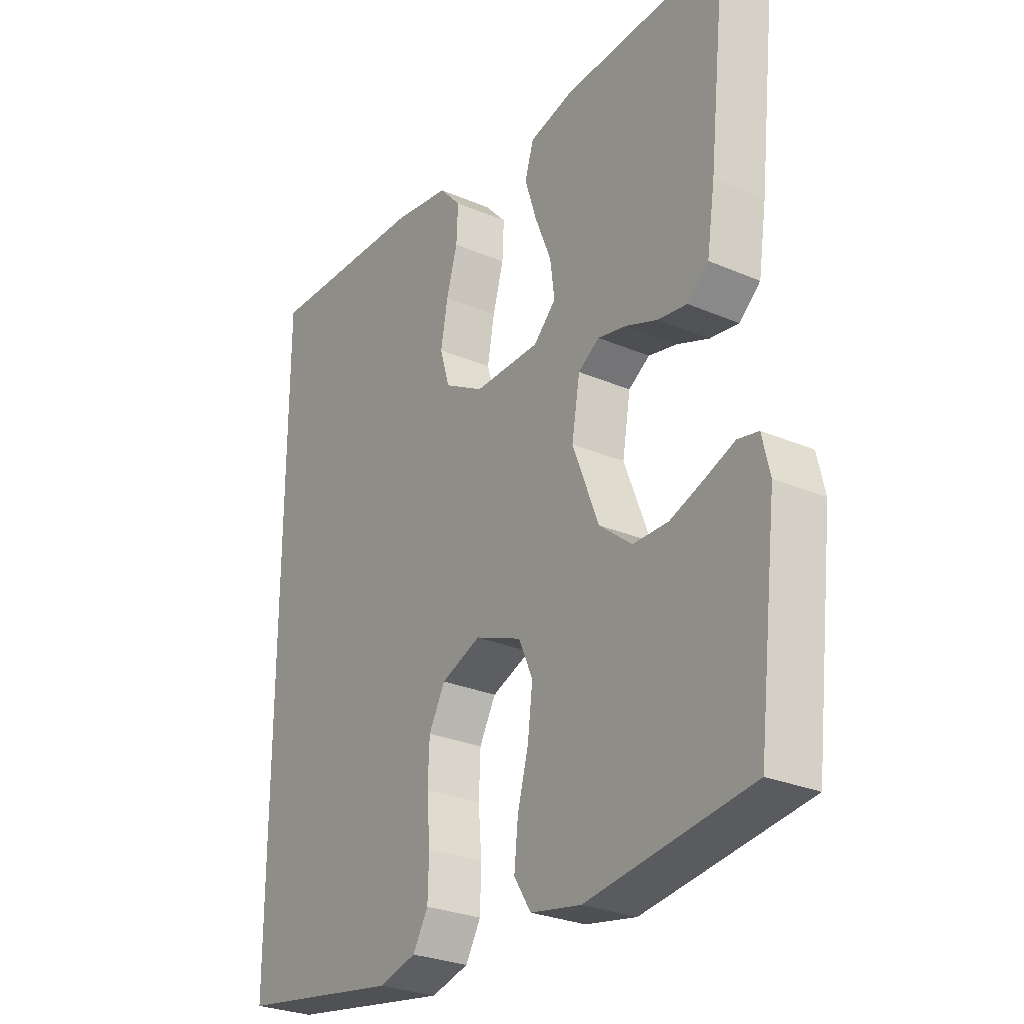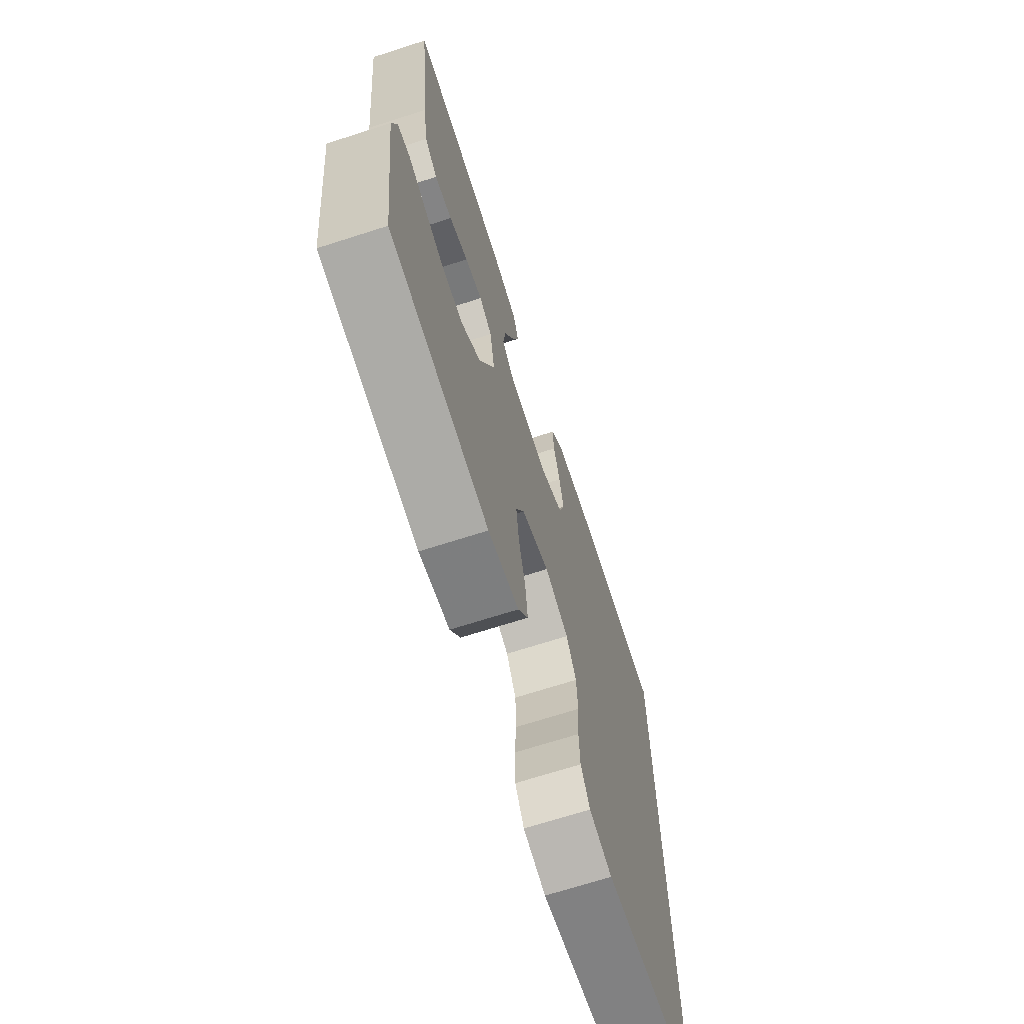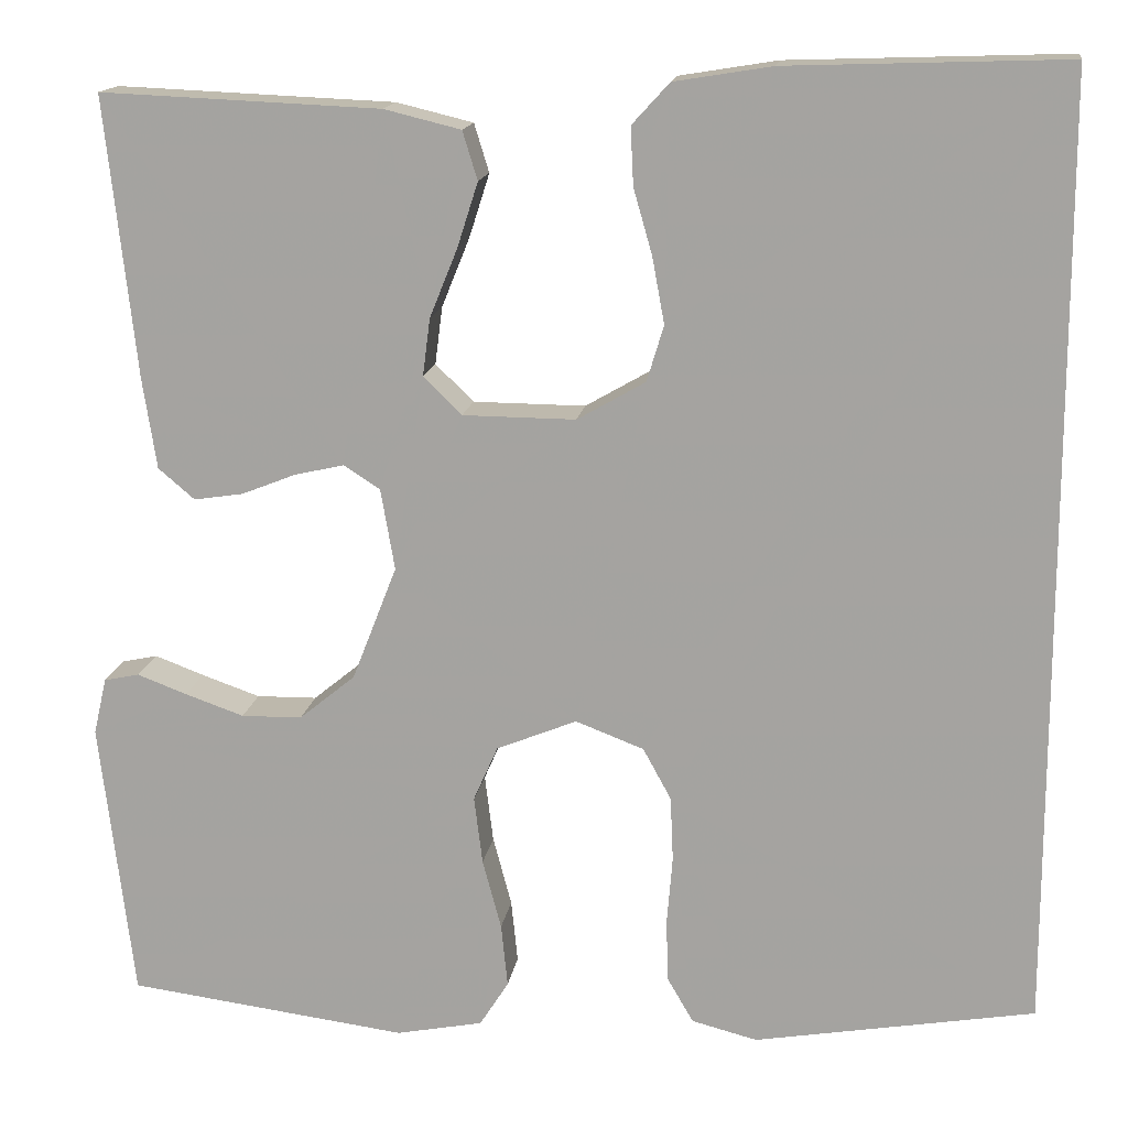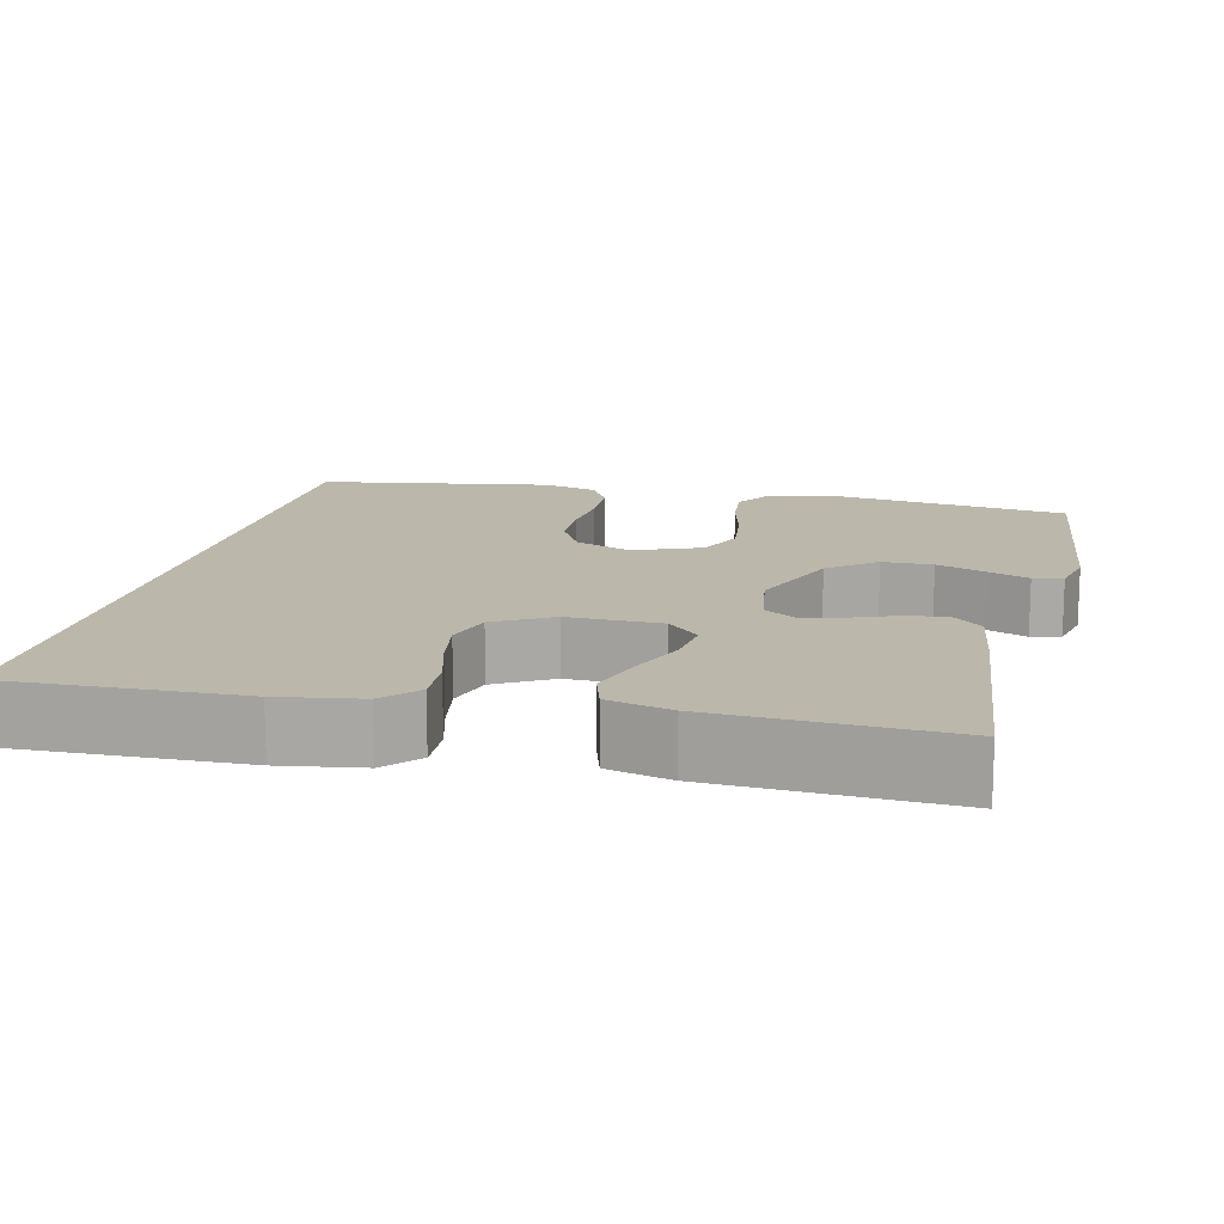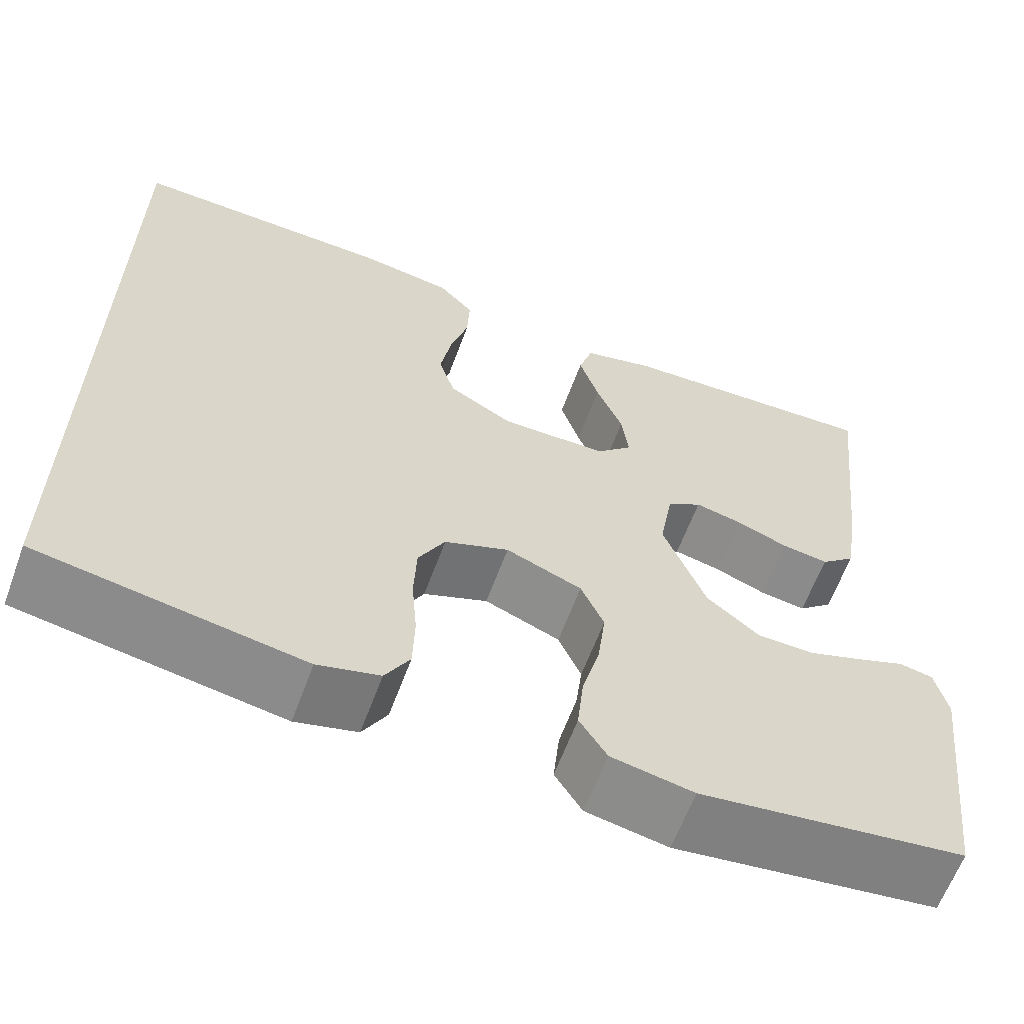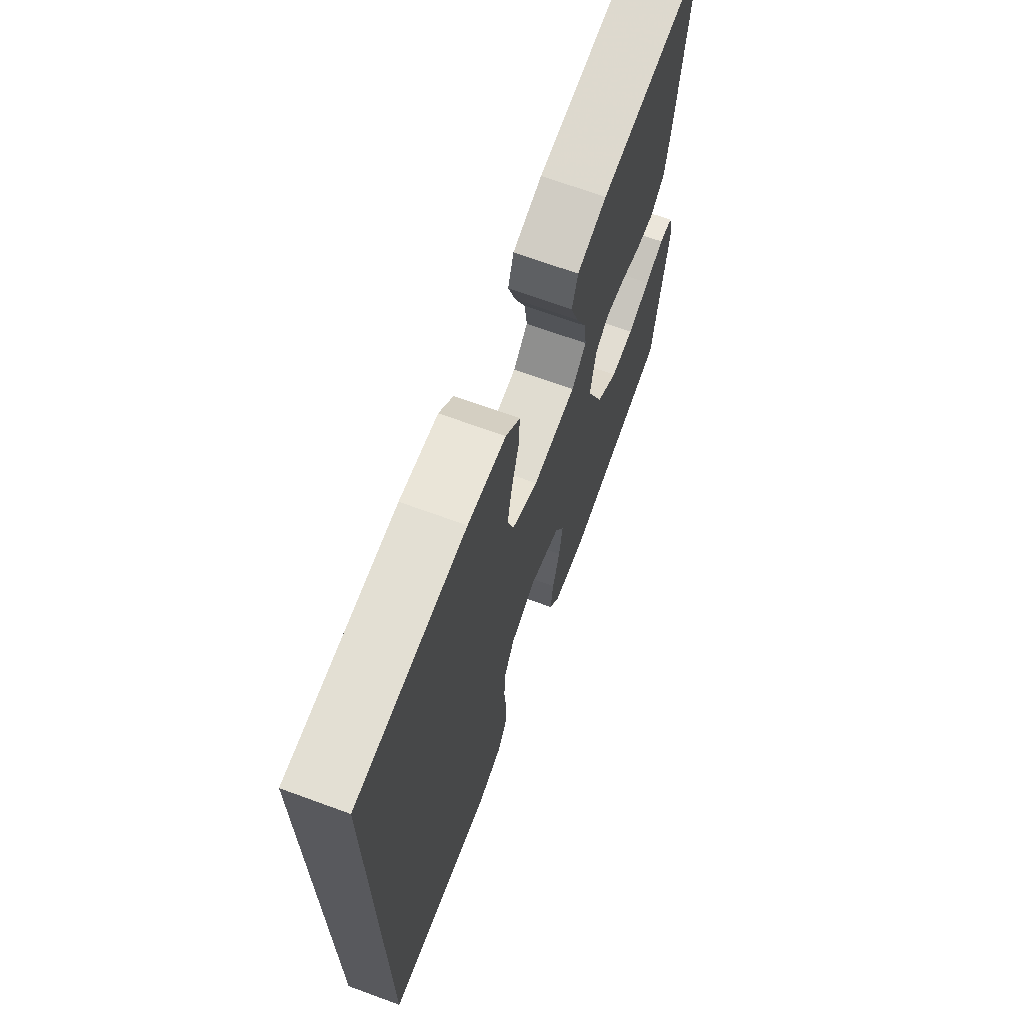
<metadata>
{"format":"obj","ext":"obj","renderer":"f3d","projection":"perspective","resolution":1024,"background":"white","views":[{"elev":-27.9,"azim":56.8,"up":"+Z"},{"elev":-69.5,"azim":107.8,"up":"+Z"},{"elev":15.2,"azim":-171.9,"up":"+Z"},{"elev":14.4,"azim":13.6,"up":"+Y"},{"elev":-62.3,"azim":-20.2,"up":"+Z"},{"elev":69.1,"azim":-69.9,"up":"+Z"}]}
</metadata>
<code>
v -0.5 0.07 0.545
v -0.2 0.07 0.535
v -0.095 0.07 0.518
v -0.055 0.07 0.474
v -0.058 0.07 0.412
v -0.078 0.07 0.342
v -0.091 0.07 0.271
v -0.073 0.07 0.211
v 0 0.07 0.169
v 0.121 0.07 0.17
v 0.162 0.07 0.21
v 0.154 0.07 0.272
v 0.124 0.07 0.346
v 0.102 0.07 0.415
v 0.118 0.07 0.467
v 0.2 0.07 0.487
v 0.5 0.07 0.5
v 0.467 0.07 0.2
v 0.452 0.07 0.102
v 0.413 0.07 0.069
v 0.36 0.07 0.077
v 0.302 0.07 0.1
v 0.249 0.07 0.112
v 0.21 0.07 0.087
v 0.195 0.07 0
v 0.243 0.07 -0.123
v 0.303 0.07 -0.172
v 0.368 0.07 -0.173
v 0.431 0.07 -0.151
v 0.484 0.07 -0.131
v 0.522 0.07 -0.139
v 0.536 0.07 -0.2
v 0.5 0.07 -0.5
v 0.2 0.07 -0.539
v 0.107 0.07 -0.521
v 0.076 0.07 -0.472
v 0.083 0.07 -0.404
v 0.103 0.07 -0.329
v 0.112 0.07 -0.256
v 0.086 0.07 -0.197
v 0 0.07 -0.162
v -0.073 0.07 -0.19
v -0.103 0.07 -0.245
v -0.106 0.07 -0.314
v -0.1 0.07 -0.388
v -0.102 0.07 -0.455
v -0.13 0.07 -0.503
v -0.2 0.07 -0.521
v -0.5 0.07 -0.47
v -0.5 0 0.545
v -0.2 0 0.535
v -0.095 0 0.518
v -0.055 0 0.474
v -0.058 0 0.412
v -0.078 0 0.342
v -0.091 0 0.271
v -0.073 0 0.211
v 0 0 0.169
v 0.121 0 0.17
v 0.162 0 0.21
v 0.154 0 0.272
v 0.124 0 0.346
v 0.102 0 0.415
v 0.118 0 0.467
v 0.2 0 0.487
v 0.5 0 0.5
v 0.467 0 0.2
v 0.452 0 0.102
v 0.413 0 0.069
v 0.36 0 0.077
v 0.302 0 0.1
v 0.249 0 0.112
v 0.21 0 0.087
v 0.195 0 0
v 0.243 0 -0.123
v 0.303 0 -0.172
v 0.368 0 -0.173
v 0.431 0 -0.151
v 0.484 0 -0.131
v 0.522 0 -0.139
v 0.536 0 -0.2
v 0.5 0 -0.5
v 0.2 0 -0.539
v 0.107 0 -0.521
v 0.076 0 -0.472
v 0.083 0 -0.404
v 0.103 0 -0.329
v 0.112 0 -0.256
v 0.086 0 -0.197
v 0 0 -0.162
v -0.073 0 -0.19
v -0.103 0 -0.245
v -0.106 0 -0.314
v -0.1 0 -0.388
v -0.102 0 -0.455
v -0.13 0 -0.503
v -0.2 0 -0.521
v -0.5 0 -0.47
f 44 45 46 47
f 43 44 47 48
f 35 36 37 38
f 35 38 39
f 34 35 39
f 33 34 39
f 32 33 39 40
f 29 30 31 32
f 28 29 32
f 27 28 32 40
f 19 20 21 22
f 19 22 23
f 18 19 23
f 17 18 23
f 16 17 23 24
f 12 13 14 15
f 12 15 16 24
f 3 4 5 6
f 3 6 7
f 2 3 7
f 1 2 7 8
f 43 48 49 1
f 42 43 1 8
f 41 42 8 9
f 26 27 40 41
f 25 26 41 9
f 11 12 24 25
f 10 11 25
f 9 10 25
f 96 95 94 93
f 97 96 93 92
f 87 86 85 84
f 88 87 84
f 88 84 83
f 88 83 82
f 89 88 82 81
f 81 80 79 78
f 81 78 77
f 89 81 77 76
f 71 70 69 68
f 72 71 68
f 72 68 67
f 72 67 66
f 73 72 66 65
f 64 63 62 61
f 73 65 64 61
f 55 54 53 52
f 56 55 52
f 56 52 51
f 57 56 51 50
f 50 98 97 92
f 57 50 92 91
f 58 57 91 90
f 90 89 76 75
f 58 90 75 74
f 74 73 61 60
f 74 60 59
f 74 59 58
f 1 50 51 2
f 2 51 52 3
f 3 52 53 4
f 4 53 54 5
f 5 54 55 6
f 6 55 56 7
f 7 56 57 8
f 8 57 58 9
f 9 58 59 10
f 10 59 60 11
f 11 60 61 12
f 12 61 62 13
f 13 62 63 14
f 14 63 64 15
f 15 64 65 16
f 16 65 66 17
f 17 66 67 18
f 18 67 68 19
f 19 68 69 20
f 20 69 70 21
f 21 70 71 22
f 22 71 72 23
f 23 72 73 24
f 24 73 74 25
f 25 74 75 26
f 26 75 76 27
f 27 76 77 28
f 28 77 78 29
f 29 78 79 30
f 30 79 80 31
f 31 80 81 32
f 32 81 82 33
f 33 82 83 34
f 34 83 84 35
f 35 84 85 36
f 36 85 86 37
f 37 86 87 38
f 38 87 88 39
f 39 88 89 40
f 40 89 90 41
f 41 90 91 42
f 42 91 92 43
f 43 92 93 44
f 44 93 94 45
f 45 94 95 46
f 46 95 96 47
f 47 96 97 48
f 48 97 98 49
f 49 98 50 1

</code>
